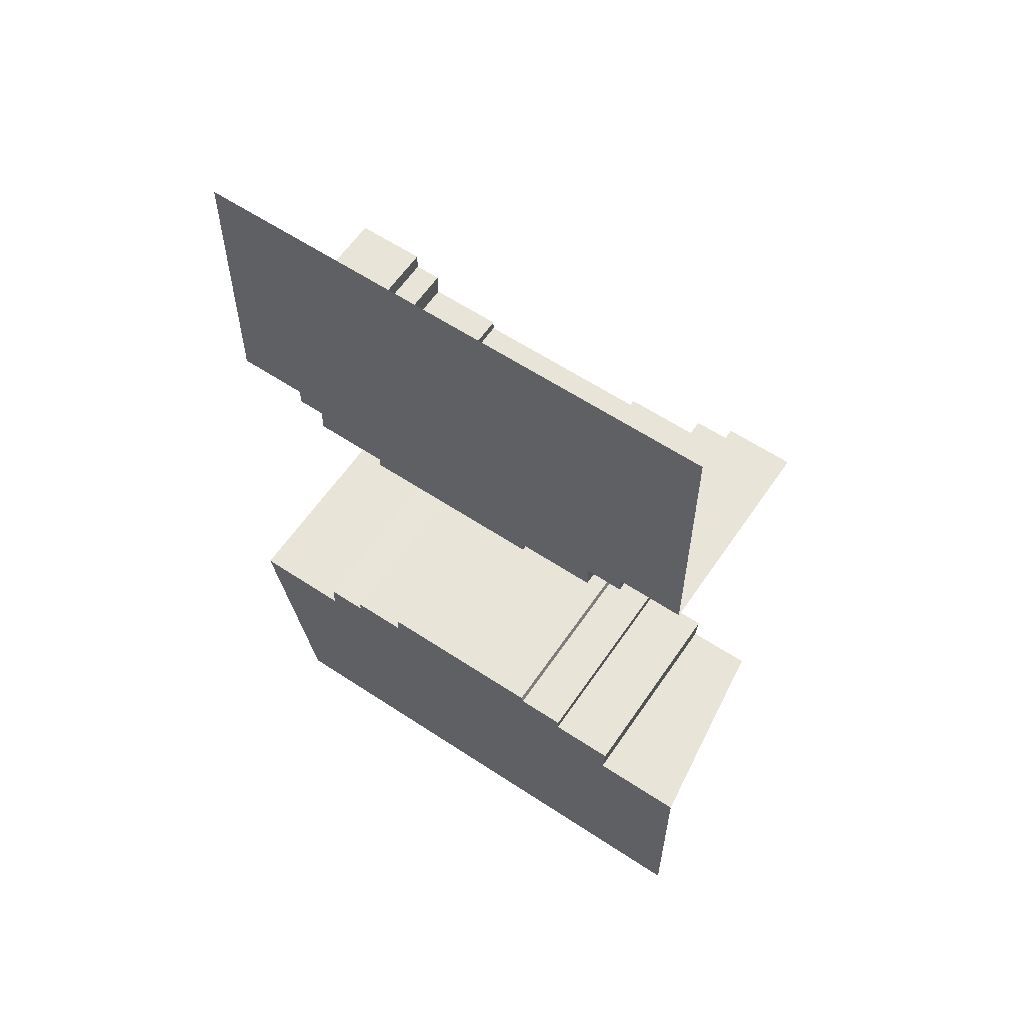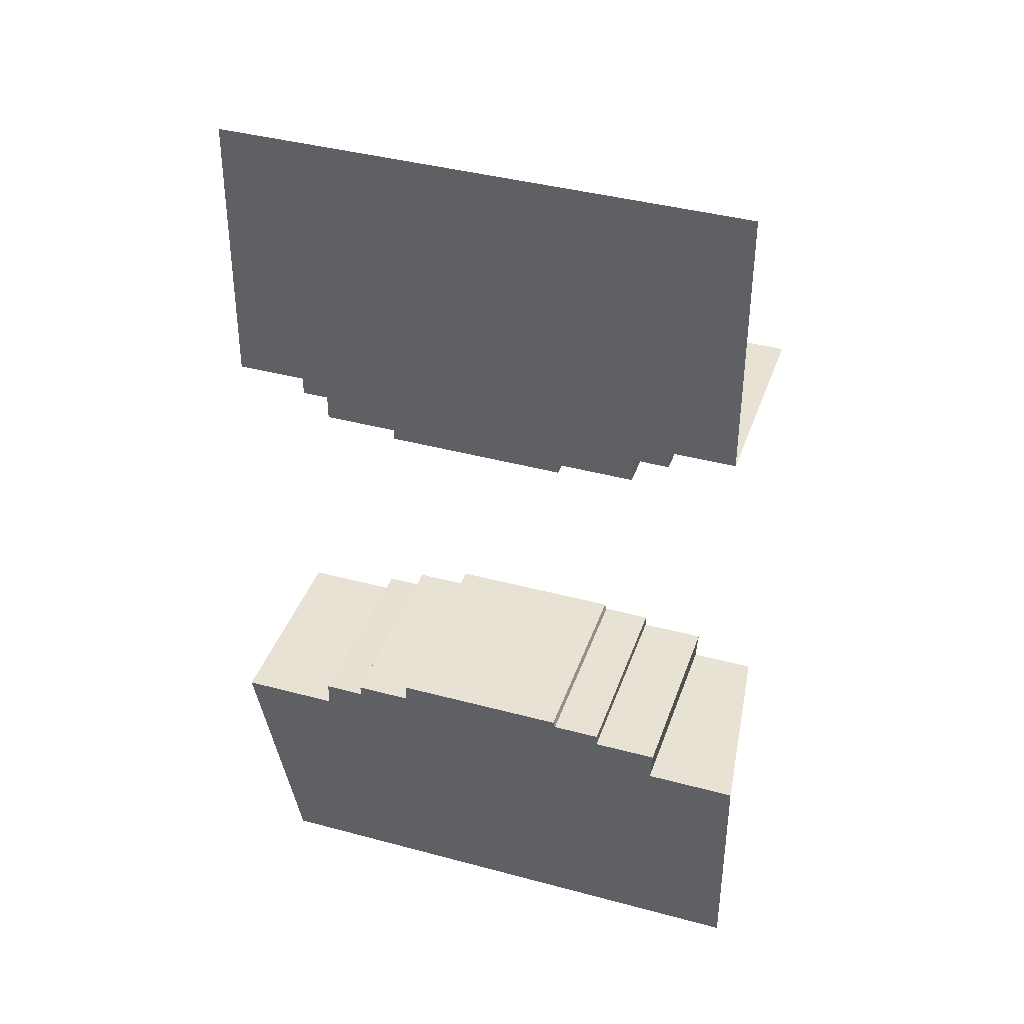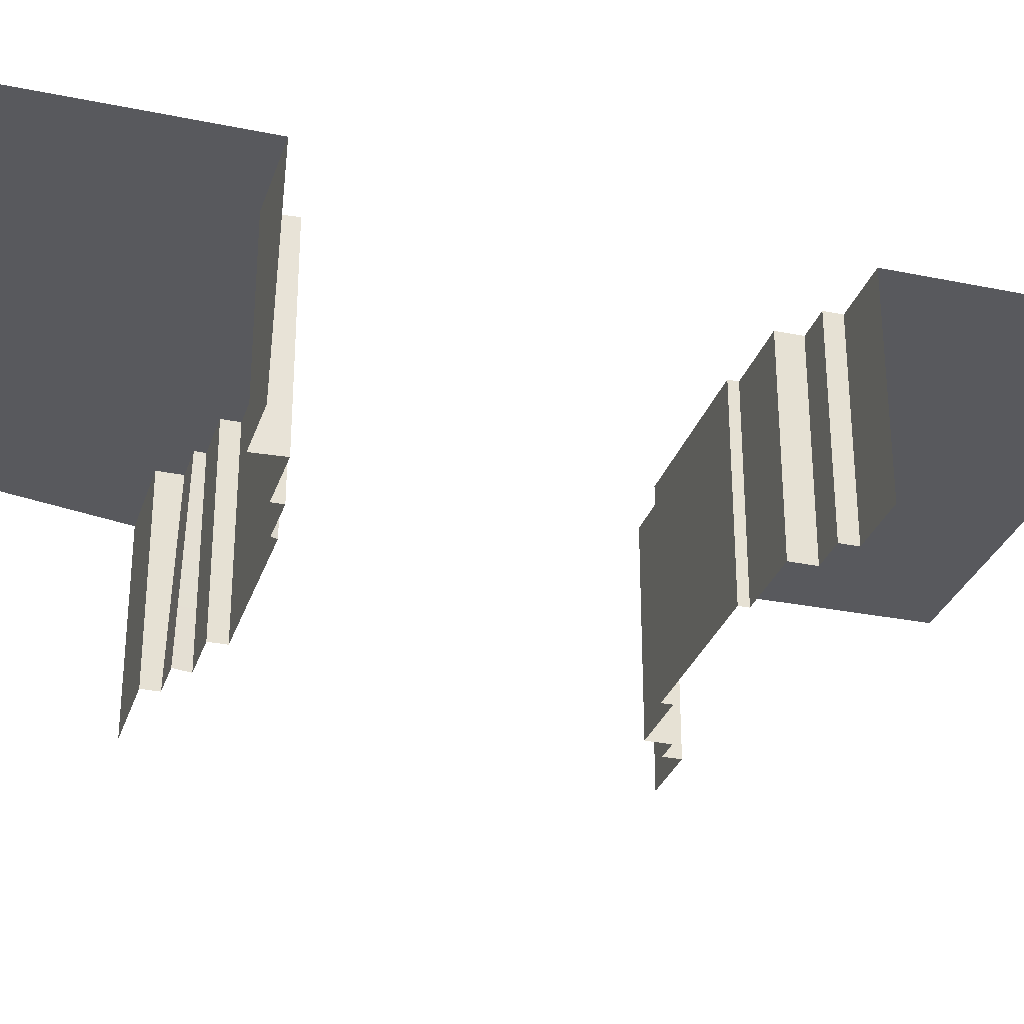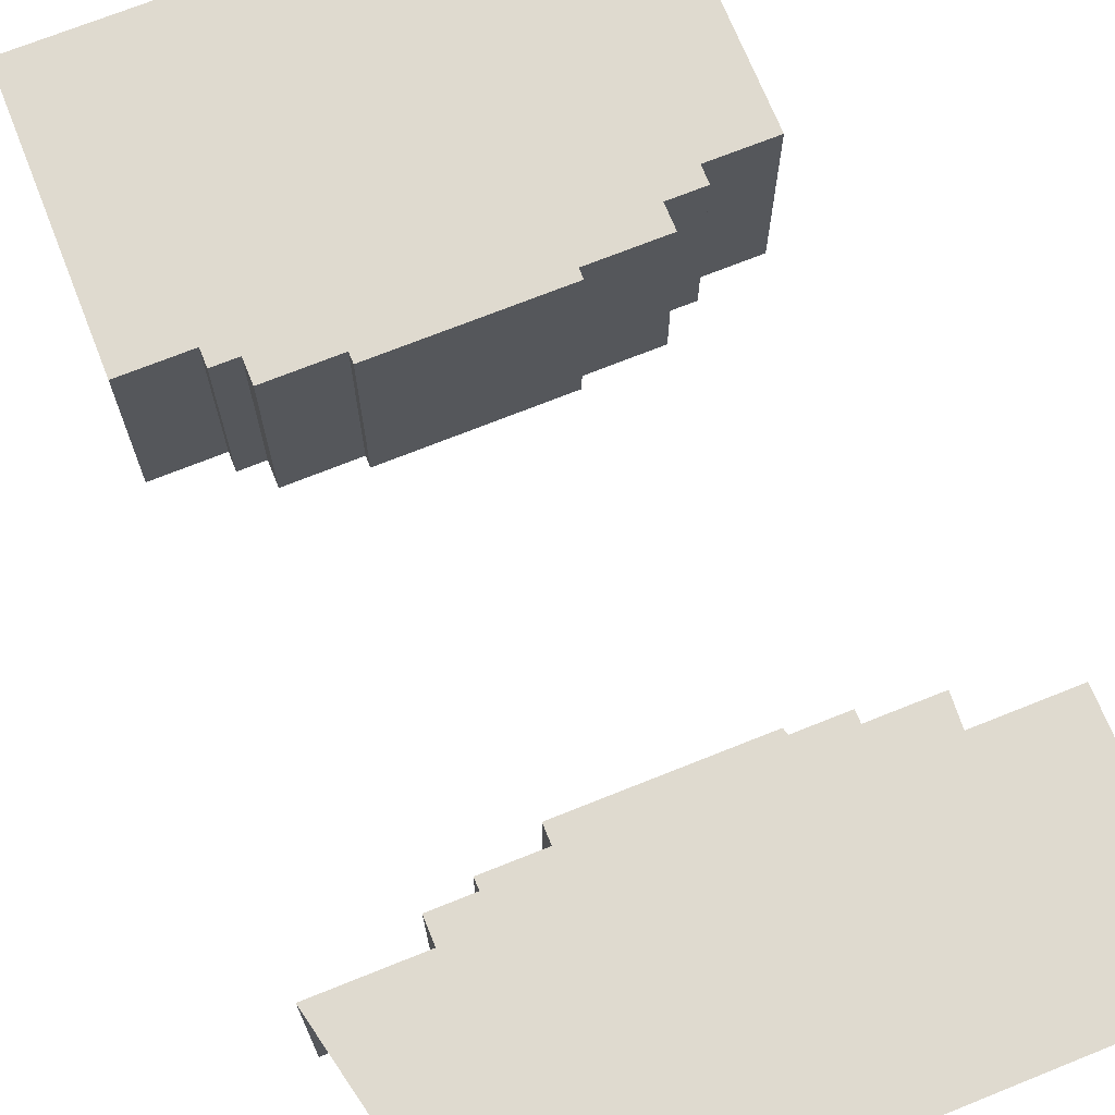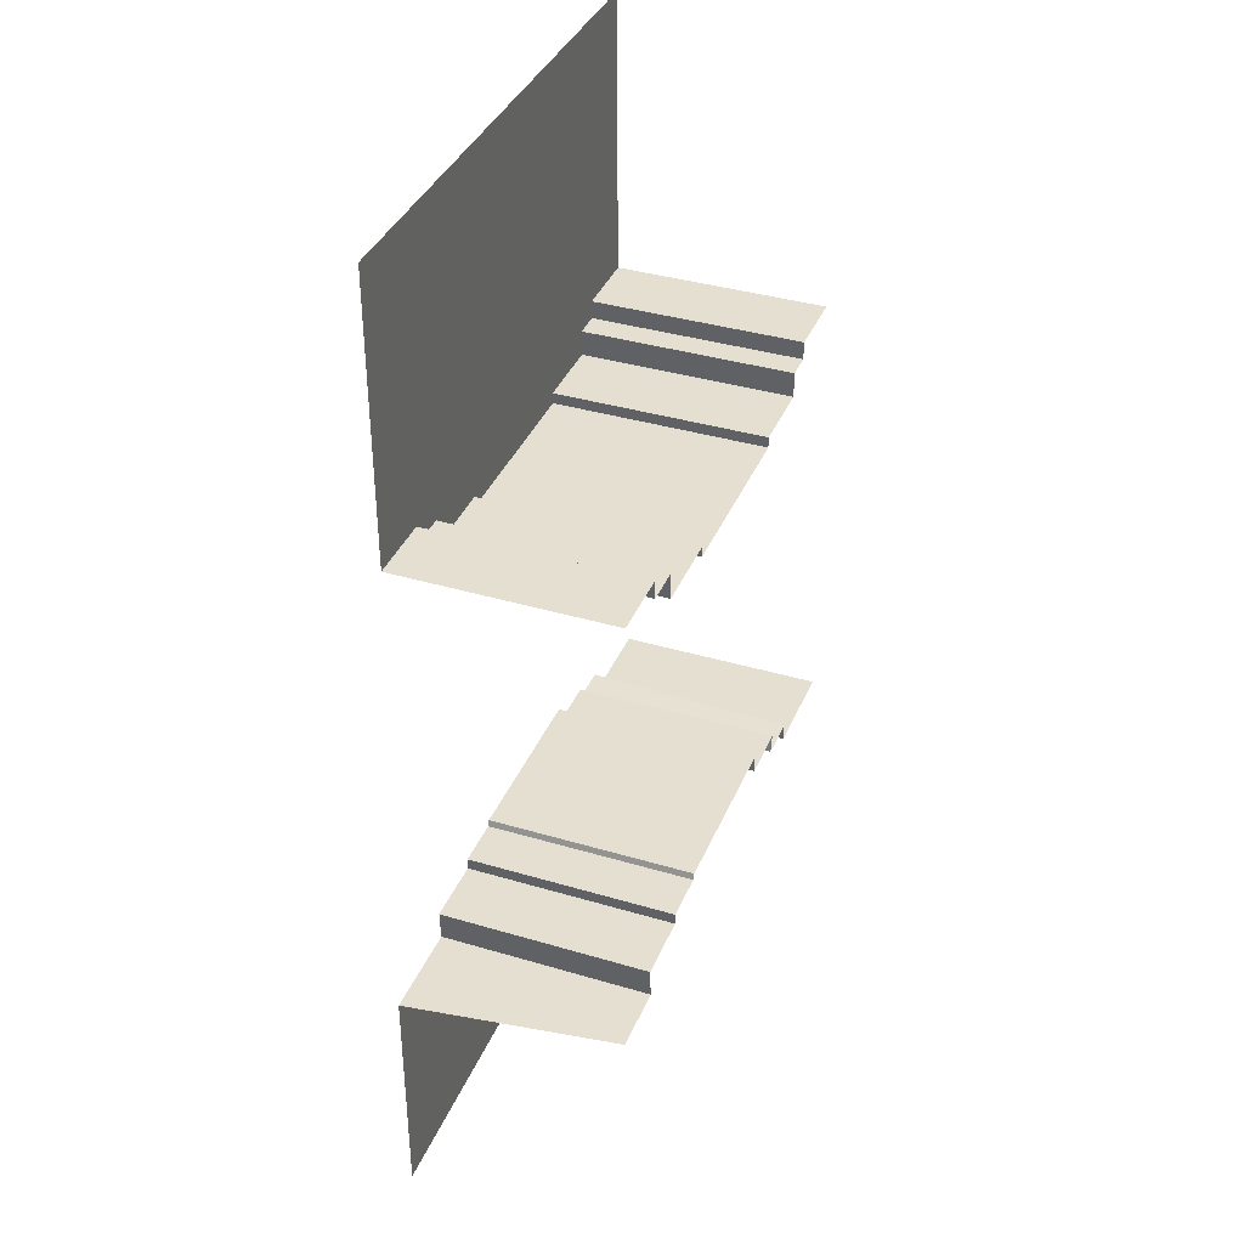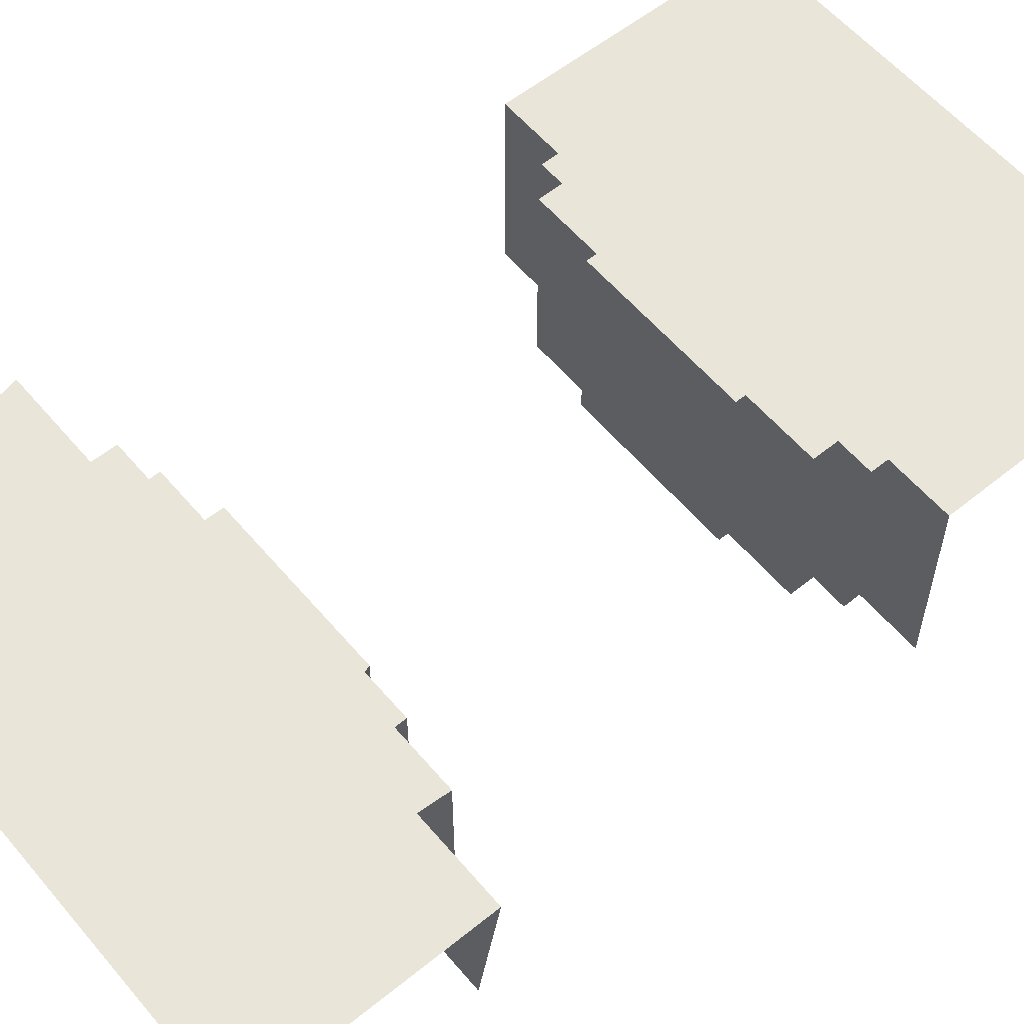
<metadata>
{"format":"obj","ext":"obj","renderer":"f3d","projection":"perspective","resolution":1024,"background":"white","views":[{"elev":60.4,"azim":34.1,"up":"+Y"},{"elev":40.0,"azim":18.4,"up":"+Y"},{"elev":-30.0,"azim":73.2,"up":"+Z"},{"elev":70.8,"azim":-21.9,"up":"+Z"},{"elev":37.4,"azim":110.9,"up":"+Y"},{"elev":58.3,"azim":50.1,"up":"+Z"}]}
</metadata>
<code>
g Sniper_Ground
v 35.69 -9.237 -4.655e-06
v 27.45 -9.237 9.95e-07
v 35.69 25.22 1.223e-05
v -29.16 25.22 1.226e-05
v -20.95 -9.237 9.951e-07
v 22.87 -11.47 6.321e-07
v 27.45 -11.47 -5.018e-06
v -17.73 -11.47 6.321e-07
v -29.46 -9.237 -4.655e-06
v -20.95 -11.47 -5.018e-06
v 13.3 -14.67 5.761e-06
v 22.87 -14.67 -5.539e-06
v -8.766 -14.58 1.24e-07
v -8.766 -15.92 -5.744e-06
v 13.3 -15.92 -5.744e-06
v -17.73 -14.58 -5.526e-06
v 39.19 -66.92 -1.405e-05
v 39.19 -95.96 -7.513e-06
v 27.57 -66.92 -8.403e-06
v -27.15 -95.96 -8.275e-06
v -20.95 -67.61 -8.515e-06
v 19.67 -63.11 -7.782e-06
v 27.83 -63.11 -1.343e-05
v -15.82 -64.5 -8.008e-06
v -33.35 -67.61 -2.091e-05
v -20.95 -64.5 -1.366e-05
v -8.766 -63.16 -7.789e-06
v -15.85 -63.16 -1.344e-05
v 13.55 -61.68 -1.899e-06
v 13.3 -60.93 -1.308e-05
v -8.766 -60.93 -1.308e-05
v 19.67 -61.68 -1.32e-05
v -20.95 -9.237 -1
v -20.95 -9.237 -25.73
v -29.46 -9.237 -25.73
v -29.46 -9.237 -1
v -8.766 -14.58 -1
v -8.766 -14.58 -25.73
v -17.73 -14.58 -25.73
v -17.73 -14.58 -1
v -33.35 -67.61 -25.73
v -20.95 -67.61 -25.73
v -20.95 -67.61 -1
v -33.35 -67.61 -1
v -20.95 -64.53 -1
v -20.95 -65.38 -25.73
v -15.4 -65.38 -25.73
v -15.8 -64.53 -1
v 27.83 -63.11 -25.73
v 27.57 -66.92 -25.73
v 27.57 -66.92 -1
v 27.83 -63.11 -1
v -8.766 -63.16 -1
v -8.766 -63.16 -25.73
v -8.766 -60.93 -25.73
v -8.766 -60.93 -1
v -8.766 -60.93 -1
v -8.766 -60.93 -25.73
v 13.3 -60.93 -25.73
v 13.3 -60.93 -1
v 13.3 -60.93 -25.73
v 13.55 -61.68 -25.73
v 13.55 -61.68 -1
v 13.3 -60.93 -1
v -15.85 -63.16 -25.73
v -8.766 -63.16 -25.73
v -8.766 -63.16 -1
v -15.85 -63.16 -1
v 19.67 -61.68 -25.73
v 19.67 -63.11 -25.73
v 19.67 -63.11 -1
v 19.67 -61.68 -1
v -20.95 -9.237 -25.73
v -20.95 -9.237 -1
v -20.95 -11.47 -1
v -20.95 -11.47 -25.73
v -20.95 -11.47 -25.73
v -20.95 -11.47 -1
v -17.73 -11.47 -1
v -17.73 -11.47 -25.73
v 27.45 -11.47 -25.73
v 27.45 -11.47 -1
v 27.45 -9.237 -1
v 27.45 -9.237 -25.73
v -17.73 -11.47 -25.73
v -17.73 -11.47 -1
v -17.73 -14.58 -1
v -17.73 -14.58 -25.73
v -8.766 -14.58 -25.73
v -8.766 -14.58 -1
v -8.766 -15.92 -1
v -8.766 -15.92 -25.73
v -8.766 -15.92 -25.73
v -8.766 -15.92 -1
v 13.3 -15.92 -1
v 13.3 -15.92 -25.73
v 13.3 -15.92 -25.73
v 13.3 -15.92 -1
v 13.3 -14.67 -1
v 13.3 -14.67 -25.73
v 27.45 -9.237 -25.73
v 27.45 -9.237 -1
v 35.69 -9.237 -1
v 35.69 -9.237 -25.73
v 22.87 -14.67 -25.73
v 22.87 -14.67 -1
v 22.87 -11.47 -1
v 22.87 -11.47 -25.73
v 22.87 -11.47 -25.73
v 22.87 -11.47 -1
v 27.45 -11.47 -1
v 27.45 -11.47 -25.73
v 13.3 -14.67 -25.73
v 13.3 -14.67 -1
v 22.87 -14.67 -1
v 22.87 -14.67 -25.73
v -20.95 -65.38 -25.73
v -20.95 -64.53 -1
v -20.95 -67.61 -1
v -20.95 -67.61 -25.73
v -15.85 -63.16 -25.73
v -15.85 -63.16 -1
v -15.8 -64.53 -1
v -15.4 -65.38 -25.73
v 35.69 -66.92 -25.73
v 39.06 -66.92 -1
v 27.57 -66.92 -1
v 27.57 -66.92 -25.73
v 27.83 -63.11 -25.73
v 27.83 -63.11 -1
v 19.67 -63.11 -1
v 19.67 -63.11 -25.73
v 19.67 -61.68 -25.73
v 19.67 -61.68 -1
v 13.55 -61.68 -1
v 13.55 -61.68 -25.73
v -20.95 -9.237 9.951e-07
v -20.95 -11.47 -5.018e-06
v -20.95 -11.47 -1
v -20.95 -9.237 -1
v -20.95 -11.47 -1
v -20.95 -11.47 -5.018e-06
v -17.73 -11.47 6.321e-07
v -17.73 -11.47 -1
v 27.45 -11.47 -1
v 27.45 -11.47 -5.018e-06
v 27.45 -9.237 9.95e-07
v 27.45 -9.237 -1
v -17.73 -11.47 -1
v -17.73 -11.47 6.321e-07
v -17.73 -14.58 -5.526e-06
v -17.73 -14.58 -1
v -8.766 -14.58 1.24e-07
v -8.766 -15.92 -5.744e-06
v -8.766 -15.92 -1
v -8.766 -14.58 -1
v -8.766 -15.92 -1
v -8.766 -15.92 -5.744e-06
v 13.3 -15.92 -5.744e-06
v 13.3 -15.92 -1
v 13.3 -15.92 -1
v 13.3 -15.92 -5.744e-06
v 13.3 -14.67 5.761e-06
v 13.3 -14.67 -1
v 27.45 -9.237 -1
v 27.45 -9.237 9.95e-07
v 35.69 -9.237 -4.655e-06
v 35.69 -9.237 -1
v 22.87 -14.67 -1
v 22.87 -14.67 -5.539e-06
v 22.87 -11.47 6.321e-07
v 22.87 -11.47 -1
v 22.87 -11.47 6.321e-07
v 27.45 -11.47 -5.018e-06
v 27.45 -11.47 -1
v 22.87 -11.47 -1
v 13.3 -14.67 5.761e-06
v 22.87 -14.67 -5.539e-06
v 22.87 -14.67 -1
v 13.3 -14.67 -1
v -20.95 -64.53 -1
v -20.95 -64.5 -1.366e-05
v -20.95 -67.61 -8.515e-06
v -20.95 -67.61 -1
v -15.82 -64.5 -8.008e-06
v -15.8 -64.53 -1
v -15.85 -63.16 -1
v -15.85 -63.16 -1.344e-05
v 27.57 -66.92 -8.403e-06
v 27.57 -66.92 -1
v 39.06 -66.92 -1
v 39.19 -66.92 -1.405e-05
v 27.83 -63.11 -1
v 27.83 -63.11 -1.343e-05
v 19.67 -63.11 -7.782e-06
v 19.67 -63.11 -1
v 19.67 -61.68 -1
v 19.67 -61.68 -1.32e-05
v 13.55 -61.68 -1.899e-06
v 13.55 -61.68 -1
v -20.95 -9.237 9.951e-07
v -20.95 -9.237 -1
v -29.46 -9.237 -1
v -29.46 -9.237 -4.655e-06
v -8.766 -14.58 1.24e-07
v -8.766 -14.58 -1
v -17.73 -14.58 -1
v -17.73 -14.58 -5.526e-06
v -33.35 -67.61 -2.091e-05
v -33.35 -67.61 -1
v -20.95 -67.61 -1
v -20.95 -67.61 -8.515e-06
v -20.95 -64.5 -1.366e-05
v -20.95 -64.53 -1
v -15.8 -64.53 -1
v -15.82 -64.5 -8.008e-06
v 27.83 -63.11 -1.343e-05
v 27.83 -63.11 -1
v 27.57 -66.92 -1
v 27.57 -66.92 -8.403e-06
v -8.766 -63.16 -7.789e-06
v -8.766 -63.16 -1
v -8.766 -60.93 -1
v -8.766 -60.93 -1.308e-05
v -8.766 -60.93 -1.308e-05
v -8.766 -60.93 -1
v 13.3 -60.93 -1
v 13.3 -60.93 -1.308e-05
v 13.3 -60.93 -1.308e-05
v 13.3 -60.93 -1
v 13.55 -61.68 -1
v 13.55 -61.68 -1.899e-06
v -15.85 -63.16 -1.344e-05
v -15.85 -63.16 -1
v -8.766 -63.16 -1
v -8.766 -63.16 -7.789e-06
v 19.67 -61.68 -1.32e-05
v 19.67 -61.68 -1
v 19.67 -63.11 -1
v 19.67 -63.11 -7.782e-06
g Sniper_Ground_0
f 3 2 1
f 2 3 4
f 4 5 2
f 5 6 2
f 2 6 7
f 5 8 6
f 9 5 4
f 10 8 5
f 8 11 6
f 11 12 6
f 8 13 11
f 11 13 14
f 14 15 11
f 16 13 8
f 19 18 17
f 20 18 19
f 19 21 20
f 21 19 22
f 22 19 23
f 22 24 21
f 21 25 20
f 24 26 21
f 27 24 22
f 27 28 24
f 22 29 27
f 29 30 27
f 30 31 27
f 32 29 22
g Sniper_Ground_1
f 35 34 33
f 36 35 33
f 39 38 37
f 40 39 37
f 43 42 41
f 44 43 41
f 47 46 45
f 48 47 45
f 51 50 49
f 52 51 49
f 55 54 53
f 56 55 53
f 59 58 57
f 60 59 57
f 63 62 61
f 64 63 61
f 67 66 65
f 68 67 65
f 71 70 69
f 72 71 69
f 75 74 73
f 76 75 73
f 79 78 77
f 80 79 77
f 83 82 81
f 84 83 81
f 87 86 85
f 88 87 85
f 91 90 89
f 92 91 89
f 95 94 93
f 96 95 93
f 99 98 97
f 100 99 97
f 103 102 101
f 104 103 101
f 107 106 105
f 108 107 105
f 111 110 109
f 112 111 109
f 115 114 113
f 116 115 113
f 119 118 117
f 120 119 117
f 123 122 121
f 124 123 121
f 127 126 125
f 128 127 125
f 131 130 129
f 132 131 129
f 135 134 133
f 136 135 133
g Sniper_Ground_2
f 139 138 137
f 140 139 137
f 143 142 141
f 144 143 141
f 147 146 145
f 148 147 145
f 151 150 149
f 152 151 149
f 155 154 153
f 156 155 153
f 159 158 157
f 160 159 157
f 163 162 161
f 164 163 161
f 167 166 165
f 168 167 165
f 171 170 169
f 172 171 169
f 175 174 173
f 176 175 173
f 179 178 177
f 180 179 177
f 183 182 181
f 184 183 181
f 187 186 185
f 188 187 185
f 191 190 189
f 192 191 189
f 195 194 193
f 196 195 193
f 199 198 197
f 200 199 197
f 203 202 201
f 204 203 201
f 207 206 205
f 208 207 205
f 211 210 209
f 212 211 209
f 215 214 213
f 216 215 213
f 219 218 217
f 220 219 217
f 223 222 221
f 224 223 221
f 227 226 225
f 228 227 225
f 231 230 229
f 232 231 229
f 235 234 233
f 236 235 233
f 239 238 237
f 240 239 237

</code>
